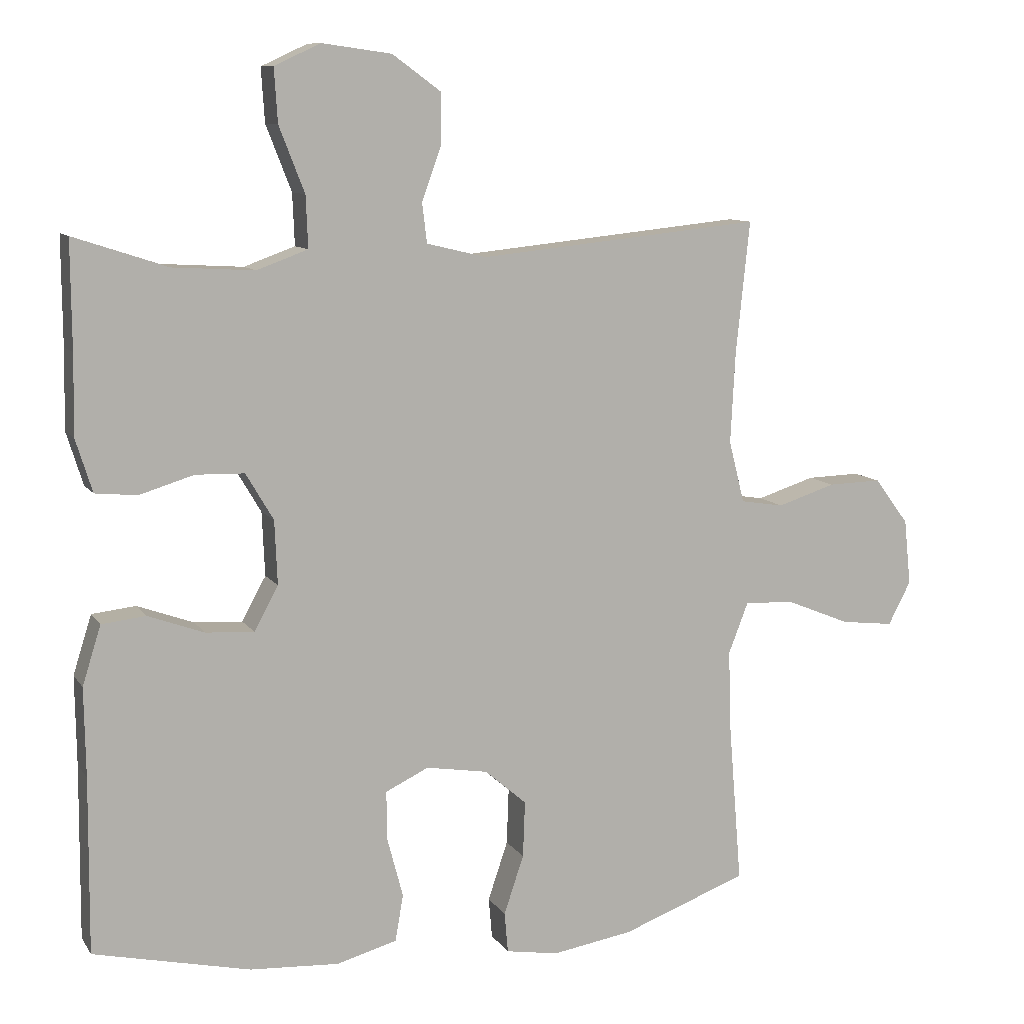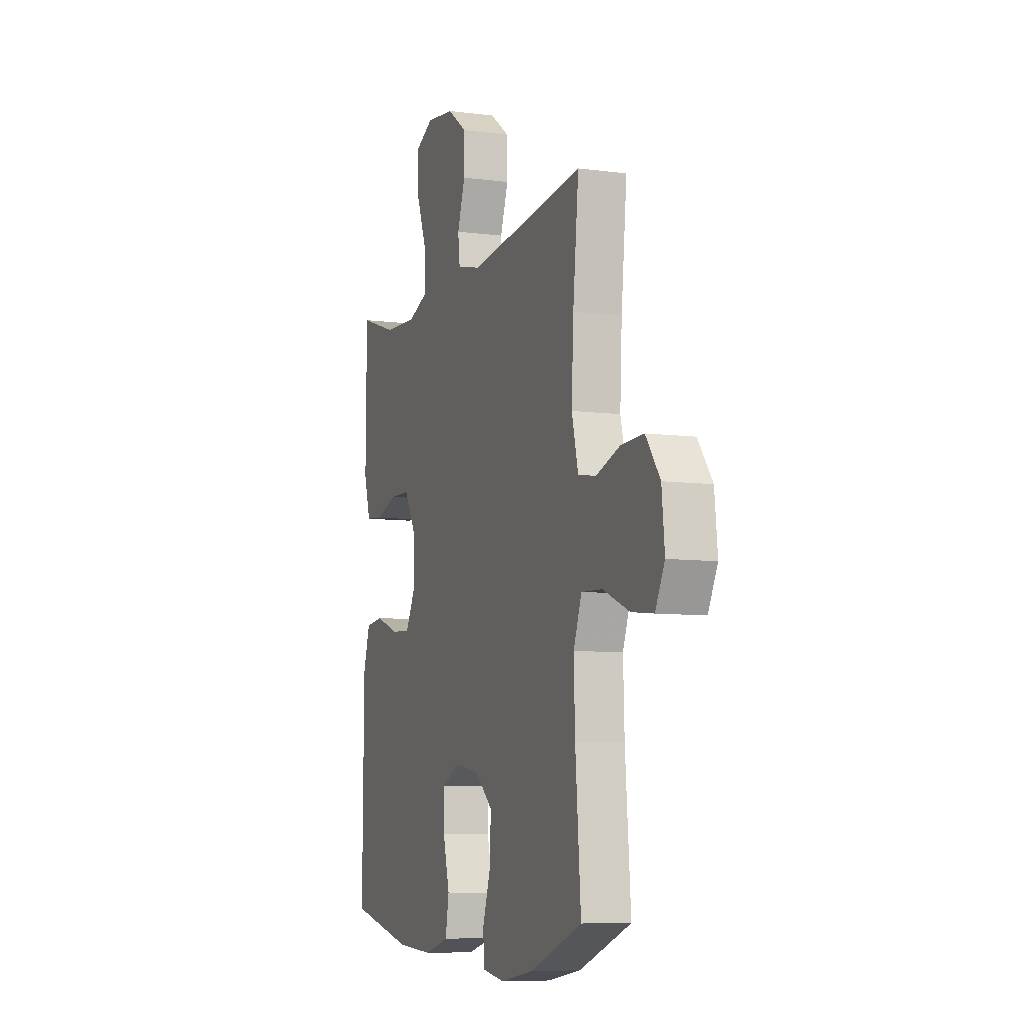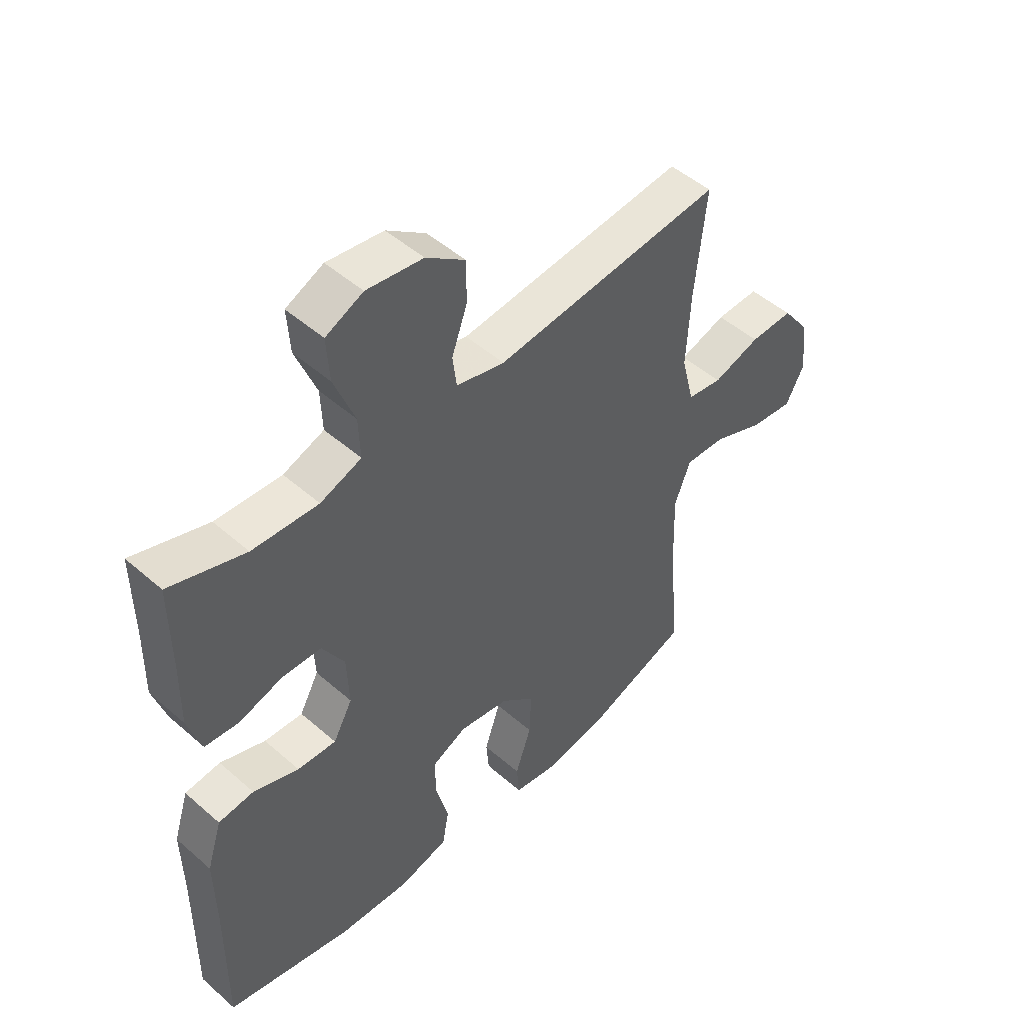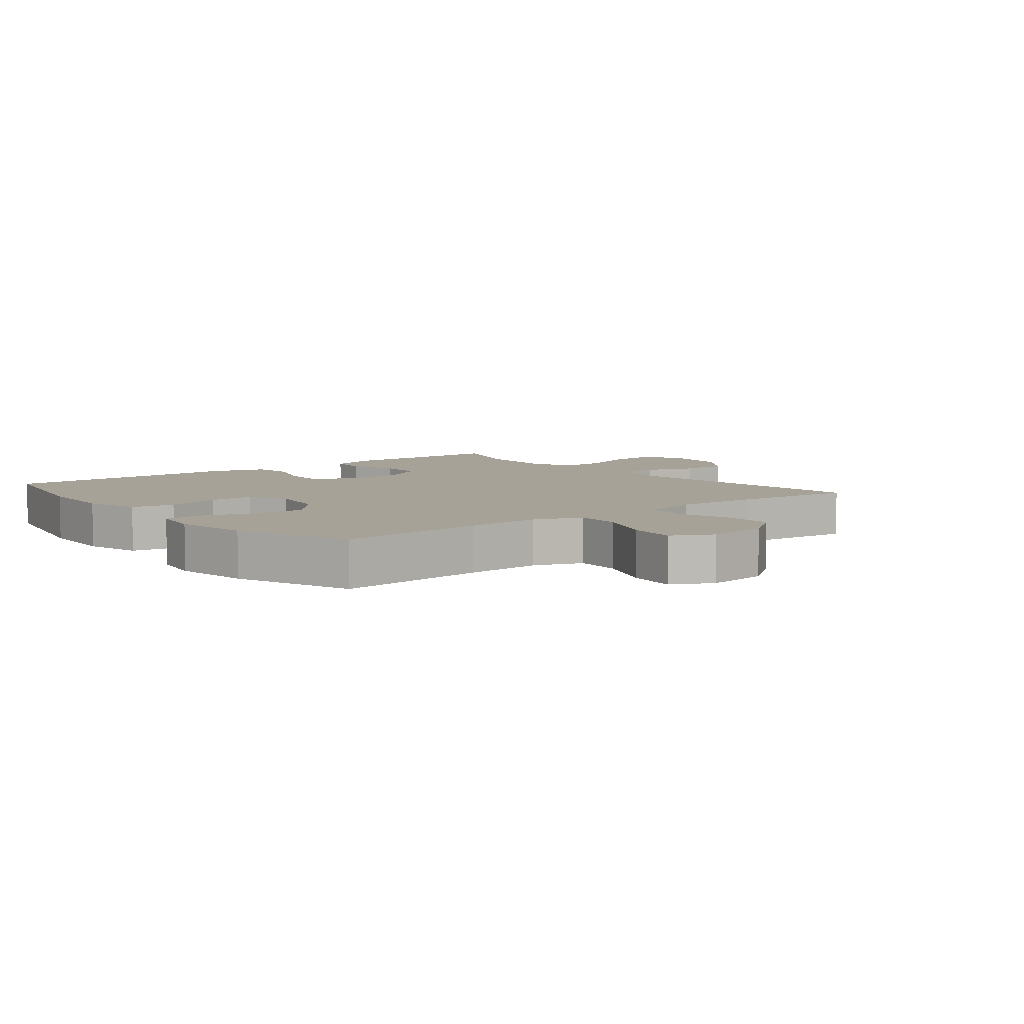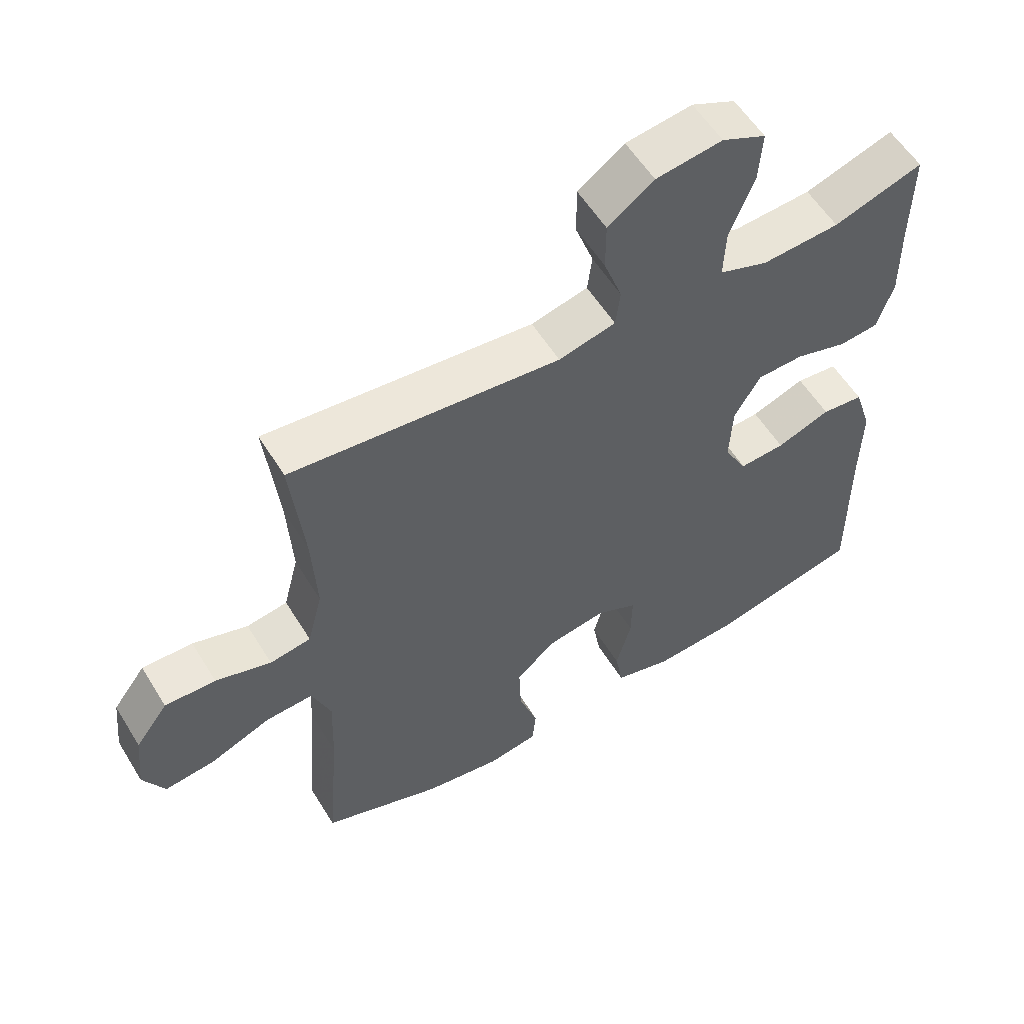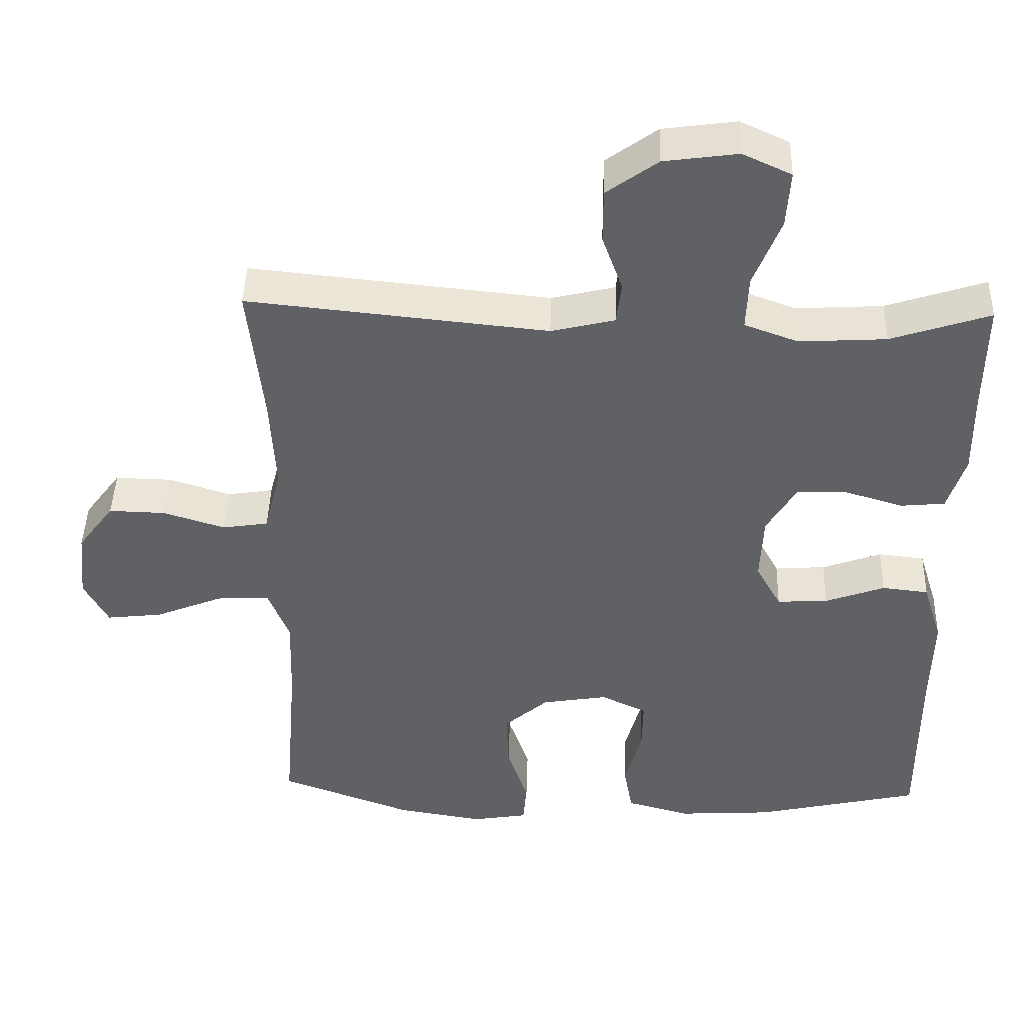
<metadata>
{"format":"obj","ext":"obj","renderer":"f3d","projection":"perspective","resolution":1024,"background":"white","views":[{"elev":9.9,"azim":159.8,"up":"+Z"},{"elev":-8.0,"azim":-109.8,"up":"+Z"},{"elev":49.1,"azim":134.1,"up":"+Z"},{"elev":6.5,"azim":-128.9,"up":"+Y"},{"elev":56.8,"azim":-31.3,"up":"+Z"},{"elev":44.2,"azim":1.7,"up":"+Z"}]}
</metadata>
<code>
v -0.5 0.07 0.5
v -0.088 0.07 0.458
v -0.001 0.07 0.479
v 0.006 0.07 0.536
v -0.022 0.07 0.614
v -0.022 0.07 0.689
v 0.048 0.07 0.74
v 0.149 0.07 0.754
v 0.216 0.07 0.723
v 0.211 0.07 0.645
v 0.174 0.07 0.55
v 0.171 0.07 0.475
v 0.245 0.07 0.448
v 0.364 0.07 0.455
v 0.5 0.07 0.5
v 0.499 0.07 0.345
v 0.501 0.07 0.229
v 0.477 0.07 0.152
v 0.416 0.07 0.146
v 0.337 0.07 0.17
v 0.266 0.07 0.168
v 0.226 0.07 0.1
v 0.222 0.07 0.007
v 0.257 0.07 -0.057
v 0.327 0.07 -0.053
v 0.409 0.07 -0.023
v 0.473 0.07 -0.03
v 0.5 0.07 -0.116
v 0.498 0.07 -0.245
v 0.5 0.07 -0.5
v 0.272 0.07 -0.552
v 0.142 0.07 -0.56
v 0.054 0.07 -0.536
v 0.042 0.07 -0.468
v 0.065 0.07 -0.381
v 0.066 0.07 -0.309
v 0.003 0.07 -0.279
v -0.087 0.07 -0.294
v -0.148 0.07 -0.347
v -0.145 0.07 -0.429
v -0.116 0.07 -0.515
v -0.121 0.07 -0.574
v -0.198 0.07 -0.587
v -0.316 0.07 -0.568
v -0.5 0.07 -0.5
v -0.481 0.07 -0.266
v -0.477 0.07 -0.147
v -0.506 0.07 -0.072
v -0.579 0.07 -0.076
v -0.672 0.07 -0.114
v -0.749 0.07 -0.123
v -0.782 0.07 -0.06
v -0.772 0.07 0.036
v -0.722 0.07 0.103
v -0.644 0.07 0.101
v -0.559 0.07 0.074
v -0.496 0.07 0.084
v -0.473 0.07 0.174
v -0.48 0.07 0.308
v -0.5 0 0.5
v -0.088 0 0.458
v -0.001 0 0.479
v 0.006 0 0.536
v -0.022 0 0.614
v -0.022 0 0.689
v 0.048 0 0.74
v 0.149 0 0.754
v 0.216 0 0.723
v 0.211 0 0.645
v 0.174 0 0.55
v 0.171 0 0.475
v 0.245 0 0.448
v 0.364 0 0.455
v 0.5 0 0.5
v 0.499 0 0.345
v 0.501 0 0.229
v 0.477 0 0.152
v 0.416 0 0.146
v 0.337 0 0.17
v 0.266 0 0.168
v 0.226 0 0.1
v 0.222 0 0.007
v 0.257 0 -0.057
v 0.327 0 -0.053
v 0.409 0 -0.023
v 0.473 0 -0.03
v 0.5 0 -0.116
v 0.498 0 -0.245
v 0.5 0 -0.5
v 0.272 0 -0.552
v 0.142 0 -0.56
v 0.054 0 -0.536
v 0.042 0 -0.468
v 0.065 0 -0.381
v 0.066 0 -0.309
v 0.003 0 -0.279
v -0.087 0 -0.294
v -0.148 0 -0.347
v -0.145 0 -0.429
v -0.116 0 -0.515
v -0.121 0 -0.574
v -0.198 0 -0.587
v -0.316 0 -0.568
v -0.5 0 -0.5
v -0.481 0 -0.266
v -0.477 0 -0.147
v -0.506 0 -0.072
v -0.579 0 -0.076
v -0.672 0 -0.114
v -0.749 0 -0.123
v -0.782 0 -0.06
v -0.772 0 0.036
v -0.722 0 0.103
v -0.644 0 0.101
v -0.559 0 0.074
v -0.496 0 0.084
v -0.473 0 0.174
v -0.48 0 0.308
f 54 55 56
f 53 54 56
f 52 53 56
f 51 52 56
f 50 51 56
f 49 50 56
f 48 49 56 57
f 47 48 57 58
f 44 45 46
f 43 44 46
f 42 43 46
f 41 42 46
f 40 41 46
f 39 40 46 47
f 38 39 47 58
f 33 34 35
f 32 33 35
f 31 32 35
f 30 31 35
f 29 30 35
f 29 35 36
f 28 29 36
f 27 28 36
f 26 27 36
f 25 26 36
f 24 25 36 37
f 18 19 20
f 17 18 20
f 16 17 20
f 16 20 21
f 15 16 21
f 14 15 21
f 13 14 21 22
f 9 10 11
f 8 9 11
f 7 8 11
f 6 7 11
f 5 6 11
f 4 5 11
f 3 4 11 12
f 12 13 22
f 3 12 22
f 2 3 22
f 38 58 59
f 37 38 59
f 24 37 59
f 23 24 59
f 22 23 59
f 2 22 59
f 1 2 59
f 115 114 113
f 115 113 112
f 115 112 111
f 115 111 110
f 115 110 109
f 115 109 108
f 116 115 108 107
f 117 116 107 106
f 105 104 103
f 105 103 102
f 105 102 101
f 105 101 100
f 105 100 99
f 106 105 99 98
f 117 106 98 97
f 94 93 92
f 94 92 91
f 94 91 90
f 94 90 89
f 94 89 88
f 95 94 88
f 95 88 87
f 95 87 86
f 95 86 85
f 95 85 84
f 96 95 84 83
f 79 78 77
f 79 77 76
f 79 76 75
f 80 79 75
f 80 75 74
f 80 74 73
f 81 80 73 72
f 70 69 68
f 70 68 67
f 70 67 66
f 70 66 65
f 70 65 64
f 70 64 63
f 71 70 63 62
f 81 72 71
f 81 71 62
f 81 62 61
f 118 117 97
f 118 97 96
f 118 96 83
f 118 83 82
f 118 82 81
f 118 81 61
f 118 61 60
f 1 60 61 2
f 2 61 62 3
f 3 62 63 4
f 4 63 64 5
f 5 64 65 6
f 6 65 66 7
f 7 66 67 8
f 8 67 68 9
f 9 68 69 10
f 10 69 70 11
f 11 70 71 12
f 12 71 72 13
f 13 72 73 14
f 14 73 74 15
f 15 74 75 16
f 16 75 76 17
f 17 76 77 18
f 18 77 78 19
f 19 78 79 20
f 20 79 80 21
f 21 80 81 22
f 22 81 82 23
f 23 82 83 24
f 24 83 84 25
f 25 84 85 26
f 26 85 86 27
f 27 86 87 28
f 28 87 88 29
f 29 88 89 30
f 30 89 90 31
f 31 90 91 32
f 32 91 92 33
f 33 92 93 34
f 34 93 94 35
f 35 94 95 36
f 36 95 96 37
f 37 96 97 38
f 38 97 98 39
f 39 98 99 40
f 40 99 100 41
f 41 100 101 42
f 42 101 102 43
f 43 102 103 44
f 44 103 104 45
f 45 104 105 46
f 46 105 106 47
f 47 106 107 48
f 48 107 108 49
f 49 108 109 50
f 50 109 110 51
f 51 110 111 52
f 52 111 112 53
f 53 112 113 54
f 54 113 114 55
f 55 114 115 56
f 56 115 116 57
f 57 116 117 58
f 58 117 118 59
f 59 118 60 1

</code>
